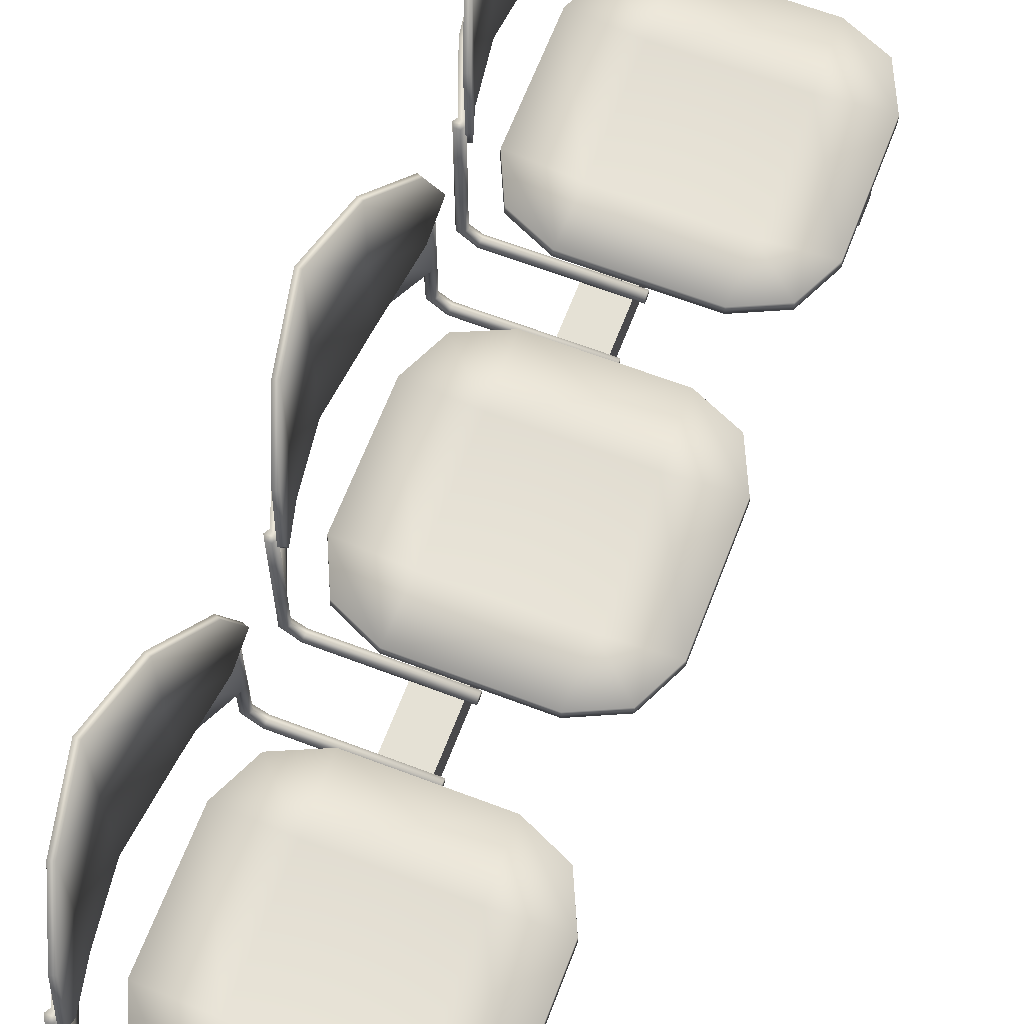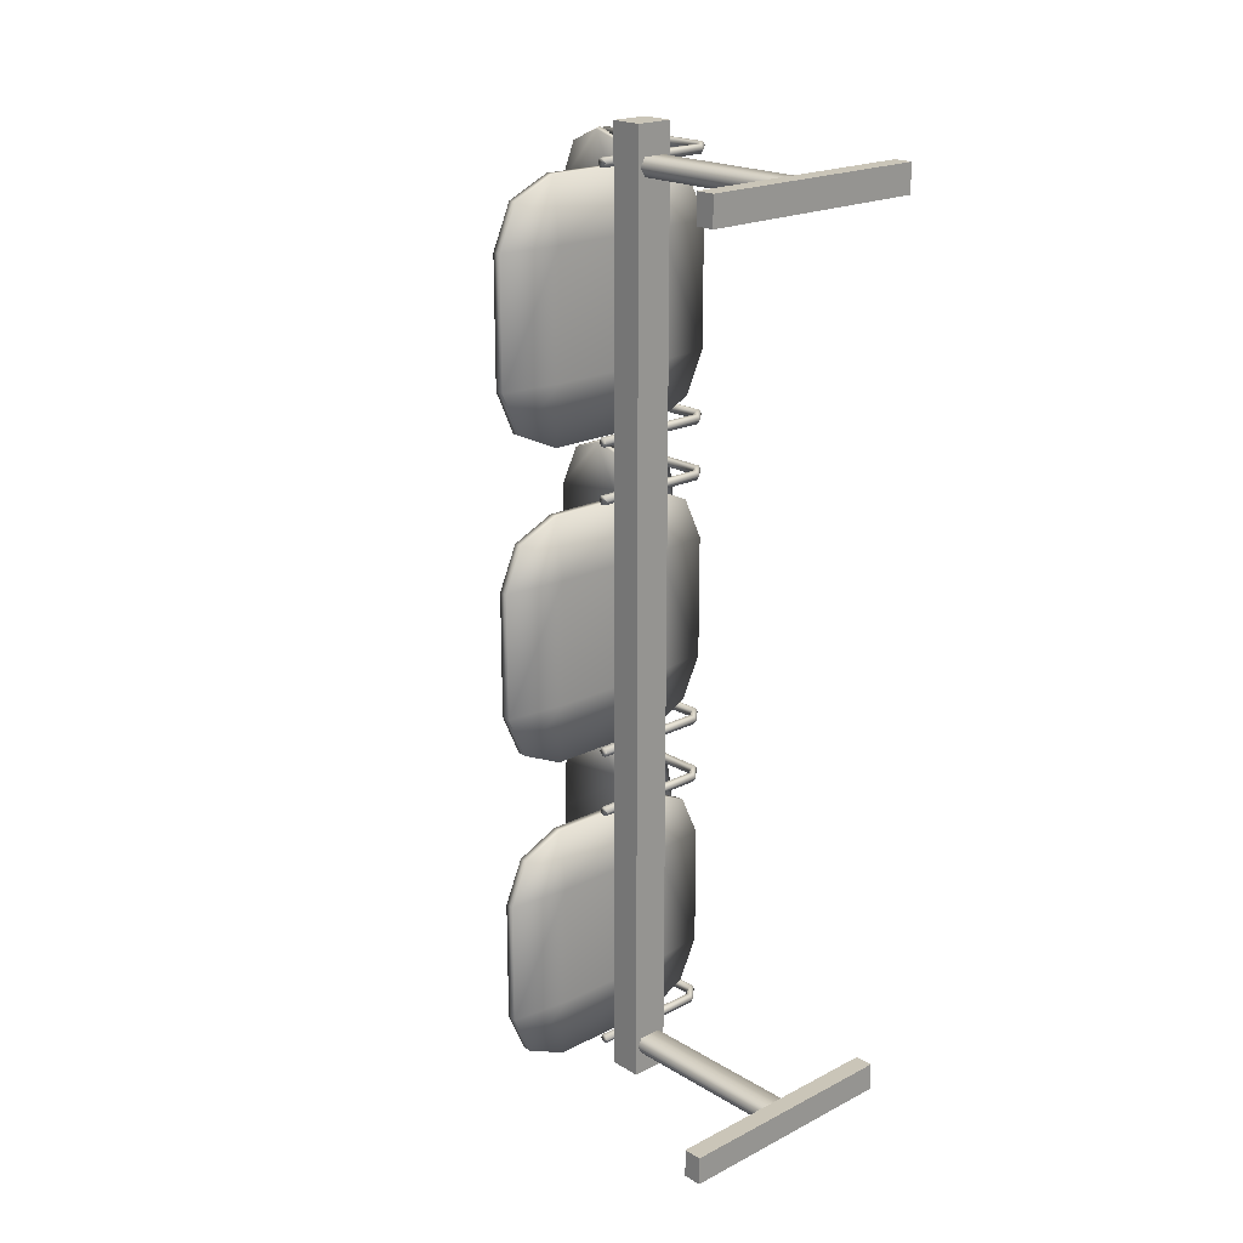
<metadata>
{"format":"obj","ext":"obj","renderer":"f3d","projection":"perspective","resolution":1024,"background":"white","views":[{"elev":64.9,"azim":21.0,"up":"+Z"},{"elev":20.5,"azim":137.3,"up":"+Y"}]}
</metadata>
<code>
o PotatoChipsChair
v 0.05674 -0.812 0.3358
v 0.05674 -0.812 0.3906
v -0.008086 -0.812 0.3906
v -0.008086 -0.812 0.3358
v -0.008074 0.812 0.3906
v -0.008074 0.812 0.3358
v 0.05675 0.812 0.3906
v 0.05675 0.812 0.3358
v 0.2329 0.7229 0.001907
v 0.2329 0.7229 0.03351
v -0.1718 0.7229 0.03351
v -0.1718 0.7229 0.001907
v -0.1718 0.7706 0.03351
v -0.1718 0.7706 0.001907
v 0.2329 0.7706 0.03351
v 0.2329 0.7706 0.001907
v 0.2329 -0.783 0.001907
v 0.2329 -0.783 0.03351
v -0.1718 -0.783 0.03351
v -0.1718 -0.783 0.001907
v -0.1718 -0.7353 0.03351
v -0.1718 -0.7353 0.001907
v 0.2329 -0.7353 0.03351
v 0.2329 -0.7353 0.001907
v -0.04645 0.6363 0.4078
v -0.04645 0.7413 0.4218
v -0.1185 0.7084 0.4229
v -0.1514 0.6363 0.4218
v -0.04646 0.3213 0.4218
v -0.04646 0.4263 0.4078
v -0.1514 0.4263 0.4218
v -0.1185 0.3543 0.4229
v 0.2685 0.4263 0.4218
v 0.2685 0.6363 0.4218
v 0.1635 0.6363 0.4078
v 0.1635 0.4263 0.4078
v 0.1635 0.3213 0.4218
v 0.2356 0.3543 0.4229
v 0.1635 0.7413 0.4218
v 0.2356 0.7083 0.4229
v -0.1521 0.426 0.4063
v -0.1521 0.6367 0.4063
v -0.04695 0.6368 0.3941
v -0.04695 0.4258 0.3941
v -0.1801 0.4201 0.7828
v -0.1805 0.4201 0.6438
v -0.2006 0.5313 0.6438
v -0.2006 0.5313 0.8102
v -0.1801 0.4201 0.5048
v -0.2006 0.5313 0.4774
v -0.1801 0.6425 0.7828
v -0.1804 0.6425 0.6438
v -0.1365 0.755 0.6438
v -0.1494 0.7272 0.7148
v -0.1801 0.6425 0.5048
v -0.1494 0.3354 0.5728
v -0.1365 0.3076 0.6438
v -0.1494 0.7272 0.5728
v -0.1494 0.3354 0.7148
v -0.119 0.7088 0.4074
v -0.04681 0.7419 0.4063
v -0.04682 0.3207 0.4063
v -0.119 0.3538 0.4074
v 0.2691 0.426 0.4063
v 0.164 0.4258 0.3941
v 0.164 0.6368 0.3941
v 0.2691 0.6367 0.4063
v 0.1639 0.3207 0.4063
v 0.2361 0.3538 0.4074
v 0.1639 0.7419 0.4063
v 0.2361 0.7088 0.4074
v -0.1888 0.418 0.7828
v -0.2095 0.5313 0.8102
v -0.2096 0.5313 0.6438
v -0.1891 0.4178 0.6438
v -0.1888 0.6446 0.7828
v -0.1578 0.7304 0.7147
v -0.1449 0.7582 0.6438
v -0.1891 0.6449 0.6438
v -0.1888 0.6446 0.5048
v -0.2095 0.5313 0.4774
v -0.1578 0.3323 0.5729
v -0.1449 0.3045 0.6438
v -0.1888 0.418 0.5048
v -0.1578 0.7304 0.5729
v -0.1578 0.3323 0.7147
v -0.04646 -0.105 0.4078
v -0.04646 0.105 0.4078
v -0.1514 0.105 0.4218
v -0.1514 -0.105 0.4218
v -0.04646 0.21 0.4218
v -0.1185 0.177 0.4229
v -0.04646 -0.21 0.4218
v -0.1185 -0.177 0.4229
v 0.2685 -0.105 0.4218
v 0.2685 0.105 0.4218
v 0.1635 0.105 0.4078
v 0.1635 -0.105 0.4078
v 0.1635 -0.21 0.4218
v 0.2356 -0.177 0.4229
v 0.1635 0.21 0.4218
v 0.2356 0.177 0.4229
v -0.1521 -0.1053 0.4063
v -0.1521 0.1053 0.4063
v -0.04695 0.1055 0.3941
v -0.04695 -0.1055 0.3941
v -0.1801 -0.1112 0.7828
v -0.1805 -0.1112 0.6438
v -0.2006 0 0.6438
v -0.2006 0 0.8102
v -0.1801 -0.1112 0.5048
v -0.2006 0 0.4774
v -0.1801 0.1112 0.5048
v -0.1805 0.1112 0.6438
v -0.1494 -0.1959 0.5728
v -0.1365 -0.2237 0.6438
v -0.1494 0.1959 0.5728
v -0.1365 0.2237 0.6438
v -0.1494 -0.1959 0.7148
v -0.1801 0.1112 0.7828
v -0.119 0.1775 0.4074
v -0.04682 0.2106 0.4063
v -0.04682 -0.2106 0.4063
v -0.119 -0.1775 0.4074
v 0.2691 -0.1053 0.4063
v 0.164 -0.1055 0.3941
v 0.164 0.1055 0.3941
v 0.2691 0.1053 0.4063
v 0.1639 -0.2106 0.4063
v 0.2361 -0.1775 0.4074
v 0.1639 0.2106 0.4063
v 0.2361 0.1775 0.4074
v -0.1888 -0.1133 0.7828
v -0.2096 0 0.8102
v -0.2096 0 0.6438
v -0.1891 -0.1136 0.6438
v -0.2096 0 0.4774
v -0.1888 -0.1133 0.5048
v -0.1888 0.1133 0.7828
v -0.1578 0.1991 0.7147
v -0.1449 0.2269 0.6438
v -0.1891 0.1136 0.6438
v -0.1888 0.1133 0.5048
v -0.1578 -0.1991 0.5729
v -0.1449 -0.2269 0.6438
v -0.1578 0.1991 0.5729
v -0.1578 -0.1991 0.7147
v -0.1494 0.1959 0.7148
v 0.07208 0.2253 0.3959
v -0.134 0.2253 0.3962
v -0.132 0.2253 0.4044
v 0.07208 0.2253 0.4044
v 0.07208 0.218 0.3917
v -0.135 0.218 0.3922
v 0.07208 0.2108 0.3959
v -0.134 0.2108 0.3962
v 0.07208 0.2178 0.3919
v 0.07208 0.2108 0.4044
v -0.132 0.2108 0.4044
v 0.07208 0.218 0.4086
v -0.131 0.218 0.4085
v 0.07208 0.3133 0.4086
v -0.131 0.3133 0.4085
v -0.132 0.306 0.4044
v 0.07208 0.306 0.4044
v -0.1471 0.218 0.4185
v -0.1513 0.2108 0.4185
v -0.1639 0.218 0.4185
v -0.1597 0.2253 0.4185
v -0.1513 0.2253 0.4185
v -0.1597 0.2108 0.4185
v -0.134 0.3206 0.3962
v -0.1597 0.3206 0.4185
v -0.1513 0.3206 0.4185
v -0.132 0.3206 0.4044
v -0.1971 0.1142 0.5128
v -0.1887 0.1142 0.5128
v -0.208 0 0.5216
v -0.2164 0 0.5216
v -0.1471 0.218 0.6431
v -0.1639 0.218 0.6431
v -0.1597 0.2108 0.6431
v -0.1513 0.2108 0.6431
v -0.1597 0.2253 0.4882
v -0.1639 0.218 0.4882
v -0.1597 0.2253 0.6431
v -0.1471 0.218 0.4882
v -0.1513 0.2253 0.4882
v -0.1513 0.2253 0.6431
v -0.1513 0.2108 0.4882
v -0.1597 0.2108 0.4882
v -0.1887 0.1142 0.6431
v -0.1971 0.1142 0.6431
v -0.2164 0 0.6431
v -0.208 0 0.6431
v 0.07208 -0.2253 0.4044
v -0.132 -0.2253 0.4044
v -0.134 -0.2253 0.3962
v 0.07208 -0.2253 0.3959
v -0.135 -0.218 0.3922
v 0.07208 -0.218 0.3917
v -0.134 -0.2108 0.3962
v 0.07208 -0.2108 0.3959
v 0.07208 -0.2178 0.3919
v -0.132 -0.2108 0.4044
v 0.07208 -0.2108 0.4044
v 0.07208 -0.218 0.4086
v -0.131 -0.218 0.4085
v 0.07208 -0.319 0.4044
v -0.132 -0.319 0.4044
v -0.131 -0.3263 0.4085
v 0.07208 -0.3263 0.4086
v -0.1513 -0.2108 0.4185
v -0.1471 -0.218 0.4185
v -0.1597 -0.2253 0.4185
v -0.1639 -0.218 0.4185
v -0.1513 -0.2253 0.4185
v -0.1597 -0.2108 0.4185
v -0.1971 -0.1142 0.5128
v -0.1887 -0.1142 0.5128
v -0.132 -0.3336 0.4044
v -0.1513 -0.3336 0.4185
v -0.1597 -0.3336 0.4185
v -0.134 -0.3336 0.3962
v -0.1471 -0.218 0.6431
v -0.1513 -0.2108 0.6431
v -0.1597 -0.2108 0.6431
v -0.1639 -0.218 0.6431
v -0.1597 -0.2253 0.4882
v -0.1597 -0.2253 0.6431
v -0.1639 -0.218 0.4882
v -0.1471 -0.218 0.4882
v -0.1513 -0.2253 0.6431
v -0.1513 -0.2253 0.4882
v -0.1513 -0.2108 0.4882
v -0.1597 -0.2108 0.4882
v -0.1887 -0.1142 0.6431
v -0.1971 -0.1142 0.6431
v -0.003981 0.7471 0.0289
v -0.003981 0.7471 0.3481
v 0.004721 0.7622 0.3481
v 0.004721 0.7622 0.0289
v 0.04359 0.7622 0.3481
v 0.04359 0.7622 0.0289
v 0.05229 0.7471 0.3481
v 0.05229 0.7471 0.0289
v 0.04359 0.732 0.3481
v 0.04359 0.732 0.0289
v 0.07208 0.7566 0.3959
v -0.134 0.7566 0.3962
v -0.132 0.7566 0.4044
v 0.07208 0.7566 0.4044
v 0.07208 0.7494 0.3917
v -0.135 0.7494 0.3922
v 0.07208 0.7421 0.3959
v -0.134 0.7421 0.3962
v 0.07208 0.7491 0.3919
v 0.07208 0.7421 0.4044
v -0.132 0.7421 0.4044
v 0.07208 0.7494 0.4086
v -0.131 0.7494 0.4085
v -0.1471 0.7494 0.4185
v -0.1513 0.7421 0.4185
v -0.1639 0.7494 0.4185
v -0.1597 0.7566 0.4185
v -0.1597 0.7421 0.4185
v -0.1513 0.7566 0.4185
v -0.1971 0.6455 0.5128
v -0.1887 0.6455 0.5128
v -0.208 0.5313 0.5216
v -0.2164 0.5313 0.5216
v -0.1471 0.7494 0.6431
v -0.1639 0.7494 0.6431
v -0.1597 0.7421 0.6431
v -0.1513 0.7421 0.6431
v -0.1597 0.7566 0.4882
v -0.1639 0.7494 0.4882
v -0.1597 0.7566 0.6431
v -0.1471 0.7494 0.4882
v -0.1513 0.7566 0.4882
v -0.1513 0.7566 0.6431
v -0.1513 0.7421 0.4882
v -0.1597 0.7421 0.4882
v -0.1887 0.6455 0.6431
v -0.1971 0.6455 0.6431
v -0.2164 0.5313 0.6431
v -0.208 0.5313 0.6431
v -0.134 0.306 0.3962
v 0.07208 0.306 0.3959
v -0.135 0.3133 0.3922
v 0.07208 0.3133 0.3917
v 0.07208 0.3206 0.3959
v 0.07208 0.3135 0.3919
v 0.07208 0.3206 0.4044
v -0.1471 0.3133 0.4185
v -0.1597 0.306 0.4185
v -0.1639 0.3133 0.4185
v -0.1513 0.306 0.4185
v -0.1971 0.4171 0.5128
v -0.1887 0.4171 0.5128
v -0.1471 0.3133 0.6431
v -0.1513 0.3206 0.6431
v -0.1597 0.3206 0.6431
v -0.1639 0.3133 0.6431
v -0.1597 0.306 0.4882
v -0.1597 0.306 0.6431
v -0.1639 0.3133 0.4882
v -0.1471 0.3133 0.4882
v -0.1513 0.306 0.6431
v -0.1513 0.306 0.4882
v -0.1513 0.3206 0.4882
v -0.1597 0.3206 0.4882
v -0.1887 0.4171 0.6431
v -0.1971 0.4171 0.6431
v -0.04646 -0.4393 0.4078
v -0.04646 -0.3343 0.4218
v -0.1185 -0.3673 0.4229
v -0.1514 -0.4393 0.4218
v -0.04646 -0.7543 0.4218
v -0.04646 -0.6493 0.4078
v -0.1514 -0.6493 0.4218
v -0.1185 -0.7214 0.4229
v 0.2685 -0.6493 0.4218
v 0.2685 -0.4393 0.4218
v 0.1635 -0.4393 0.4078
v 0.1635 -0.6493 0.4078
v 0.1635 -0.7543 0.4218
v 0.2356 -0.7214 0.4229
v 0.1635 -0.3343 0.4218
v 0.2356 -0.3673 0.4229
v -0.1521 -0.6497 0.4063
v -0.1521 -0.439 0.4063
v -0.04696 -0.4388 0.3941
v -0.04696 -0.6498 0.3941
v -0.1801 -0.6555 0.7828
v -0.1805 -0.6555 0.6438
v -0.2006 -0.5443 0.6438
v -0.2006 -0.5443 0.8102
v -0.1801 -0.6555 0.5048
v -0.2006 -0.5443 0.4774
v -0.1801 -0.4331 0.7828
v -0.1805 -0.4331 0.6438
v -0.1365 -0.3206 0.6438
v -0.1494 -0.3484 0.7148
v -0.1801 -0.4331 0.5048
v -0.1494 -0.7402 0.5728
v -0.1365 -0.768 0.6438
v -0.1494 -0.3484 0.5728
v -0.1494 -0.7402 0.7148
v -0.119 -0.3668 0.4074
v -0.04682 -0.3337 0.4063
v -0.04682 -0.7549 0.4063
v -0.119 -0.7218 0.4074
v 0.2691 -0.6497 0.4063
v 0.164 -0.6498 0.3941
v 0.164 -0.4388 0.3941
v 0.2691 -0.439 0.4063
v 0.1639 -0.7549 0.4063
v 0.2361 -0.7218 0.4074
v 0.1639 -0.3337 0.4063
v 0.2361 -0.3668 0.4074
v -0.1888 -0.6576 0.7828
v -0.2096 -0.5443 0.8102
v -0.2096 -0.5443 0.6438
v -0.1891 -0.6579 0.6438
v -0.2096 -0.5443 0.4774
v -0.1888 -0.6576 0.5048
v -0.1888 -0.431 0.7828
v -0.1578 -0.3453 0.7147
v -0.1449 -0.3175 0.6438
v -0.1891 -0.4308 0.6438
v -0.1888 -0.431 0.5048
v -0.1578 -0.7434 0.5729
v -0.1449 -0.7712 0.6438
v -0.1578 -0.3453 0.5729
v -0.1578 -0.7434 0.7147
v 0.07208 -0.319 0.3959
v -0.134 -0.319 0.3962
v 0.07208 -0.3263 0.3917
v -0.135 -0.3263 0.3922
v 0.07208 -0.3336 0.3959
v 0.07208 -0.3265 0.3919
v 0.07208 -0.3336 0.4044
v 0.07207 -0.7624 0.4086
v -0.131 -0.7624 0.4085
v -0.132 -0.7696 0.4044
v 0.07207 -0.7696 0.4044
v -0.1471 -0.3263 0.4185
v -0.1639 -0.3263 0.4185
v -0.1597 -0.319 0.4185
v -0.1513 -0.319 0.4185
v -0.134 -0.7551 0.3962
v -0.1598 -0.7551 0.4185
v -0.1513 -0.7551 0.4185
v -0.132 -0.7551 0.4044
v -0.1971 -0.4301 0.5128
v -0.1887 -0.4301 0.5128
v -0.208 -0.5443 0.5216
v -0.2164 -0.5443 0.5216
v -0.1471 -0.3263 0.6431
v -0.1639 -0.3263 0.6431
v -0.1597 -0.3336 0.6431
v -0.1513 -0.3336 0.6431
v -0.1597 -0.319 0.4882
v -0.1639 -0.3263 0.4882
v -0.1597 -0.319 0.6431
v -0.1471 -0.3263 0.4882
v -0.1513 -0.319 0.4882
v -0.1513 -0.319 0.6431
v -0.1513 -0.3336 0.4882
v -0.1597 -0.3336 0.4882
v -0.1887 -0.4301 0.6431
v -0.1971 -0.4301 0.6431
v -0.2164 -0.5443 0.6431
v -0.208 -0.5443 0.6431
v -0.134 -0.7696 0.3962
v 0.07207 -0.7696 0.3959
v -0.135 -0.7624 0.3922
v 0.07207 -0.7624 0.3917
v 0.07207 -0.7551 0.3959
v 0.07207 -0.7621 0.3919
v 0.07207 -0.7551 0.4044
v -0.1471 -0.7624 0.4185
v -0.1598 -0.7696 0.4185
v -0.164 -0.7624 0.4185
v -0.1513 -0.7696 0.4185
v -0.1971 -0.6585 0.5128
v -0.1887 -0.6585 0.5128
v -0.1471 -0.7624 0.6431
v -0.1513 -0.7551 0.6431
v -0.1598 -0.7551 0.6431
v -0.164 -0.7624 0.6431
v -0.1598 -0.7696 0.4882
v -0.1598 -0.7696 0.6431
v -0.164 -0.7624 0.4882
v -0.1471 -0.7624 0.4882
v -0.1513 -0.7696 0.6431
v -0.1513 -0.7696 0.4882
v -0.1513 -0.7551 0.4882
v -0.1598 -0.7551 0.4882
v -0.1887 -0.6585 0.6431
v -0.1971 -0.6585 0.6431
v -0.003992 -0.7588 0.0289
v -0.003992 -0.7588 0.3481
v 0.004709 -0.7437 0.3481
v 0.004709 -0.7437 0.0289
v 0.04358 -0.7437 0.3481
v 0.04358 -0.7437 0.0289
v 0.05228 -0.7588 0.3481
v 0.05228 -0.7588 0.0289
v 0.04358 -0.7738 0.3481
v 0.04358 -0.7738 0.0289
v 0.004709 -0.7738 0.3481
v 0.004709 -0.7738 0.0289
v 0.00472 0.732 0.3481
v 0.00472 0.732 0.0289
f 1 2 3 4
f 4 3 5 6
f 6 5 7 8
f 8 7 2 1
f 5 3 2 7
f 9 10 11 12
f 12 11 13 14
f 14 13 15 16
f 16 15 10 9
f 12 14 16 9
f 13 11 10 15
f 17 18 19 20
f 20 19 21 22
f 22 21 23 24
f 24 23 18 17
f 20 22 24 17
f 21 19 18 23
f 4 6 8 1
f 25 26 27 28
f 29 30 31 32
f 33 34 35 36
f 36 35 25 30
f 37 36 30 29
f 38 33 36 37
f 39 26 25 35
f 34 40 39 35
f 41 42 43 44
f 45 46 47 48
f 46 49 50 47
f 51 52 53 54
f 47 50 55 52
f 56 49 46 57
f 52 55 58 53
f 59 57 46 45
f 48 47 52 51
f 43 42 60 61
f 62 63 41 44
f 64 65 66 67
f 65 44 43 66
f 68 62 44 65
f 69 68 65 64
f 66 43 61 70
f 67 66 70 71
f 34 33 64 67
f 72 73 74 75
f 76 77 78 79
f 74 79 80 81
f 82 83 75 84
f 79 78 85 80
f 86 72 75 83
f 73 76 79 74
f 38 37 68 69
f 40 34 67 71
f 27 26 61 60
f 33 38 69 64
f 31 28 42 41
f 28 27 60 42
f 37 29 62 68
f 29 32 63 62
f 26 39 70 61
f 87 88 89 90
f 45 48 73 72
f 49 56 82 84
f 55 50 81 80
f 51 54 77 76
f 57 59 86 83
f 53 58 85 78
f 54 53 78 77
f 59 45 72 86
f 56 57 83 82
f 58 55 80 85
f 48 51 76 73
f 50 49 84 81
f 88 91 92 89
f 93 87 90 94
f 95 96 97 98
f 98 97 88 87
f 98 87 93 99
f 100 95 98 99
f 101 91 88 97
f 96 102 101 97
f 103 104 105 106
f 107 108 109 110
f 108 111 112 109
f 109 112 113 114
f 115 111 108 116
f 114 113 117 118
f 119 116 108 107
f 110 109 114 120
f 105 104 121 122
f 123 124 103 106
f 125 126 127 128
f 126 106 105 127
f 129 123 106 126
f 130 129 126 125
f 127 105 122 131
f 128 127 131 132
f 96 95 125 128
f 133 134 135 136
f 136 135 137 138
f 139 140 141 142
f 135 142 143 137
f 144 145 136 138
f 142 141 146 143
f 147 133 136 145
f 134 139 142 135
f 100 99 129 130
f 102 96 128 132
f 92 91 122 121
f 94 90 103 124
f 95 100 130 125
f 90 89 104 103
f 89 92 121 104
f 99 93 123 129
f 93 94 124 123
f 91 101 131 122
f 101 102 132 131
f 107 110 134 133
f 111 115 144 138
f 113 112 137 143
f 120 148 140 139
f 116 119 147 145
f 118 117 146 141
f 148 118 141 140
f 119 107 133 147
f 115 116 145 144
f 117 113 143 146
f 110 120 139 134
f 112 111 138 137
f 149 150 151 152
f 153 154 150 149
f 155 156 154 153 157
f 158 159 156 155
f 152 160 157 153 149
f 160 161 159 158
f 162 163 164 165
f 159 161 166 167
f 154 168 169 150
f 151 170 166 161
f 156 171 168 154
f 150 169 170 151
f 172 173 174 175
f 176 177 178 179
f 180 181 182 183
f 184 185 181 186
f 187 188 189 180
f 190 187 180 183
f 185 191 182 181
f 188 184 186 189
f 170 169 184 188
f 168 171 191 185
f 167 166 187 190
f 166 170 188 187
f 169 168 185 184
f 171 167 190 191
f 192 193 194 195
f 193 176 179 194
f 182 191 176 193
f 183 182 193 192
f 190 183 192 177
f 191 190 177 176
f 181 180 189 186
f 157 160 158 155
f 196 197 198 199
f 199 198 200 201
f 201 200 202 203 204
f 203 202 205 206
f 196 199 201 204 207
f 206 205 208 207
f 209 210 211 212
f 205 213 214 208
f 198 215 216 200
f 214 217 197 208
f 200 216 218 202
f 197 217 215 198
f 219 179 178 220
f 221 222 223 224
f 225 226 227 228
f 229 230 228 231
f 232 225 233 234
f 235 226 225 232
f 231 228 227 236
f 234 233 230 229
f 217 234 229 215
f 216 231 236 218
f 213 235 232 214
f 214 232 234 217
f 215 229 231 216
f 218 236 235 213
f 237 195 194 238
f 238 194 179 219
f 227 238 219 236
f 226 237 238 227
f 235 220 237 226
f 236 219 220 235
f 228 230 233 225
f 239 240 241 242
f 242 241 243 244
f 244 243 245 246
f 246 245 247 248
f 249 250 251 252
f 253 254 250 249
f 255 256 254 253 257
f 258 259 256 255
f 252 260 257 253 249
f 260 261 259 258
f 259 261 262 263
f 254 264 265 250
f 256 266 264 254
f 250 265 267 251
f 261 251 267 262
f 268 269 270 271
f 202 218 213 205
f 272 273 274 275
f 276 277 273 278
f 279 280 281 272
f 282 279 272 275
f 277 283 274 273
f 280 276 278 281
f 267 265 276 280
f 264 266 283 277
f 263 262 279 282
f 262 267 280 279
f 265 264 277 276
f 266 263 282 283
f 284 285 286 287
f 285 268 271 286
f 274 283 268 285
f 275 274 285 284
f 282 275 284 269
f 283 282 269 268
f 273 272 281 278
f 257 260 258 255
f 165 164 288 289
f 289 288 290 291
f 291 290 172 292 293
f 292 172 175 294
f 165 289 291 293 162
f 294 175 163 162
f 252 251 261 260
f 175 174 295 163
f 288 296 297 290
f 295 298 164 163
f 290 297 173 172
f 164 298 296 288
f 259 263 266 256
f 299 271 270 300
f 301 302 303 304
f 305 306 304 307
f 308 301 309 310
f 311 302 301 308
f 307 304 303 312
f 310 309 306 305
f 298 310 305 296
f 297 307 312 173
f 174 311 308 295
f 295 308 310 298
f 296 305 307 297
f 173 312 311 174
f 313 287 286 314
f 314 286 271 299
f 303 314 299 312
f 302 313 314 303
f 311 300 313 302
f 312 299 300 311
f 304 306 309 301
f 293 292 294 162
f 315 316 317 318
f 319 320 321 322
f 323 324 325 326
f 326 325 315 320
f 326 320 319 327
f 328 323 326 327
f 329 316 315 325
f 324 330 329 325
f 331 332 333 334
f 335 336 337 338
f 336 339 340 337
f 341 342 343 344
f 337 340 345 342
f 346 339 336 347
f 342 345 348 343
f 349 347 336 335
f 338 337 342 341
f 333 332 350 351
f 352 353 331 334
f 354 355 356 357
f 355 334 333 356
f 358 352 334 355
f 359 358 355 354
f 356 333 351 360
f 357 356 360 361
f 324 323 354 357
f 362 363 364 365
f 365 364 366 367
f 368 369 370 371
f 364 371 372 366
f 373 374 365 367
f 371 370 375 372
f 376 362 365 374
f 363 368 371 364
f 328 327 358 359
f 330 324 357 361
f 317 316 351 350
f 322 321 331 353
f 323 328 359 354
f 321 318 332 331
f 318 317 350 332
f 327 319 352 358
f 319 322 353 352
f 316 329 360 351
f 329 330 361 360
f 30 25 28 31
f 339 346 373 367
f 345 340 366 372
f 341 344 369 368
f 347 349 376 374
f 343 348 375 370
f 344 343 370 369
f 349 335 362 376
f 346 347 374 373
f 348 345 372 375
f 338 341 368 363
f 340 339 367 366
f 377 378 210 209
f 379 380 378 377
f 381 224 380 379 382
f 383 221 224 381
f 209 212 382 379 377
f 212 211 221 383
f 384 385 386 387
f 221 211 388 222
f 380 389 390 378
f 210 391 388 211
f 224 223 389 380
f 378 390 391 210
f 392 393 394 395
f 396 397 398 399
f 400 401 402 403
f 404 405 401 406
f 407 408 409 400
f 410 407 400 403
f 405 411 402 401
f 408 404 406 409
f 391 390 404 408
f 389 223 411 405
f 222 388 407 410
f 388 391 408 407
f 390 389 405 404
f 223 222 410 411
f 412 413 414 415
f 413 396 399 414
f 402 411 396 413
f 403 402 413 412
f 410 403 412 397
f 411 410 397 396
f 401 400 409 406
f 382 212 383 381
f 387 386 416 417
f 417 416 418 419
f 419 418 392 420 421
f 420 392 395 422
f 387 417 419 421 384
f 422 395 385 384
f 152 151 161 160
f 395 394 423 385
f 416 424 425 418
f 423 426 386 385
f 418 425 393 392
f 386 426 424 416
f 427 399 398 428
f 429 430 431 432
f 433 434 432 435
f 436 429 437 438
f 439 430 429 436
f 435 432 431 440
f 438 437 434 433
f 426 438 433 424
f 425 435 440 393
f 394 439 436 423
f 423 436 438 426
f 424 433 435 425
f 393 440 439 394
f 441 415 414 442
f 442 414 399 427
f 431 442 427 440
f 430 441 442 431
f 439 428 441 430
f 440 427 428 439
f 432 434 437 429
f 421 420 422 384
f 443 444 445 446
f 446 445 447 448
f 448 447 449 450
f 450 449 451 452
f 452 451 453 454
f 454 453 444 443
f 120 114 118 148
f 204 203 206 207
f 248 247 455 456
f 456 455 240 239
f 75 74 81 84
f 32 31 41 63
f 39 40 71 70
f 335 338 363 362
f 320 315 318 321
f 207 208 197 196
f 159 167 171 156

</code>
